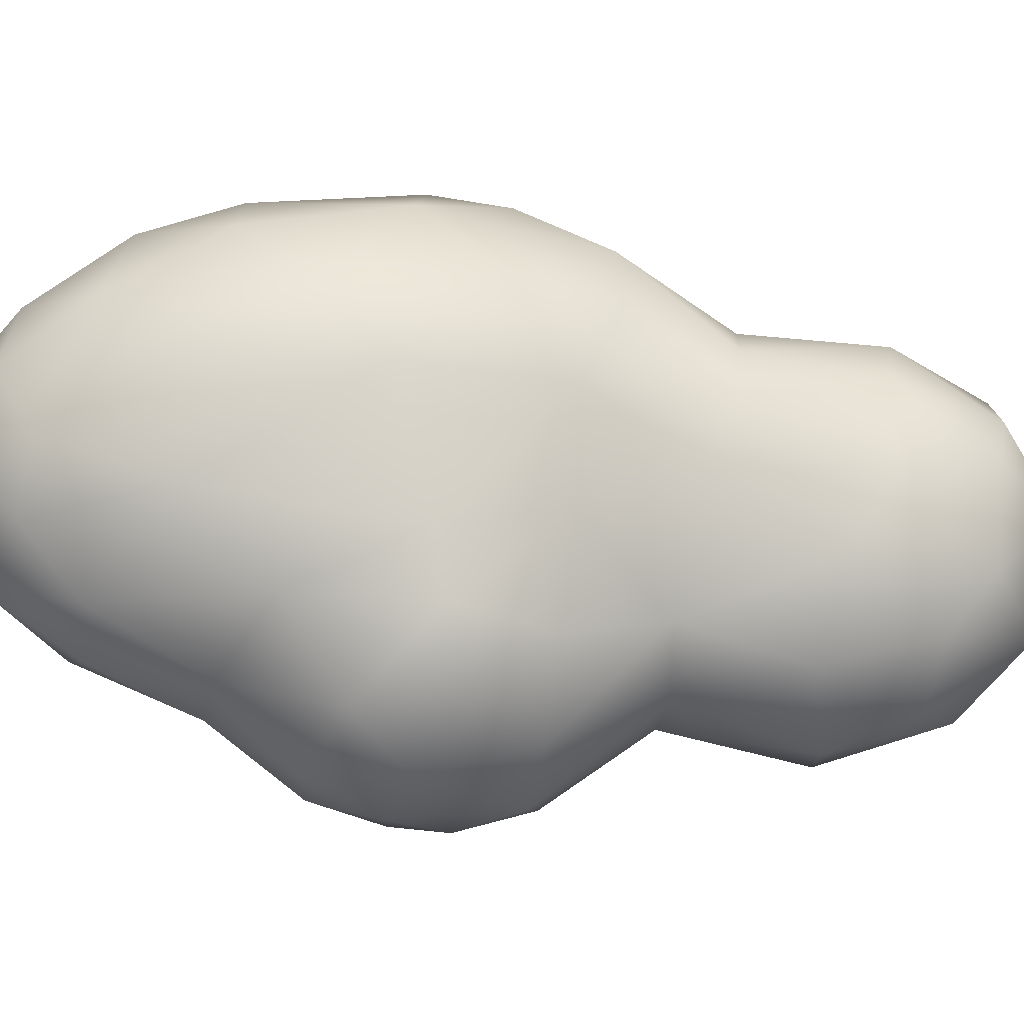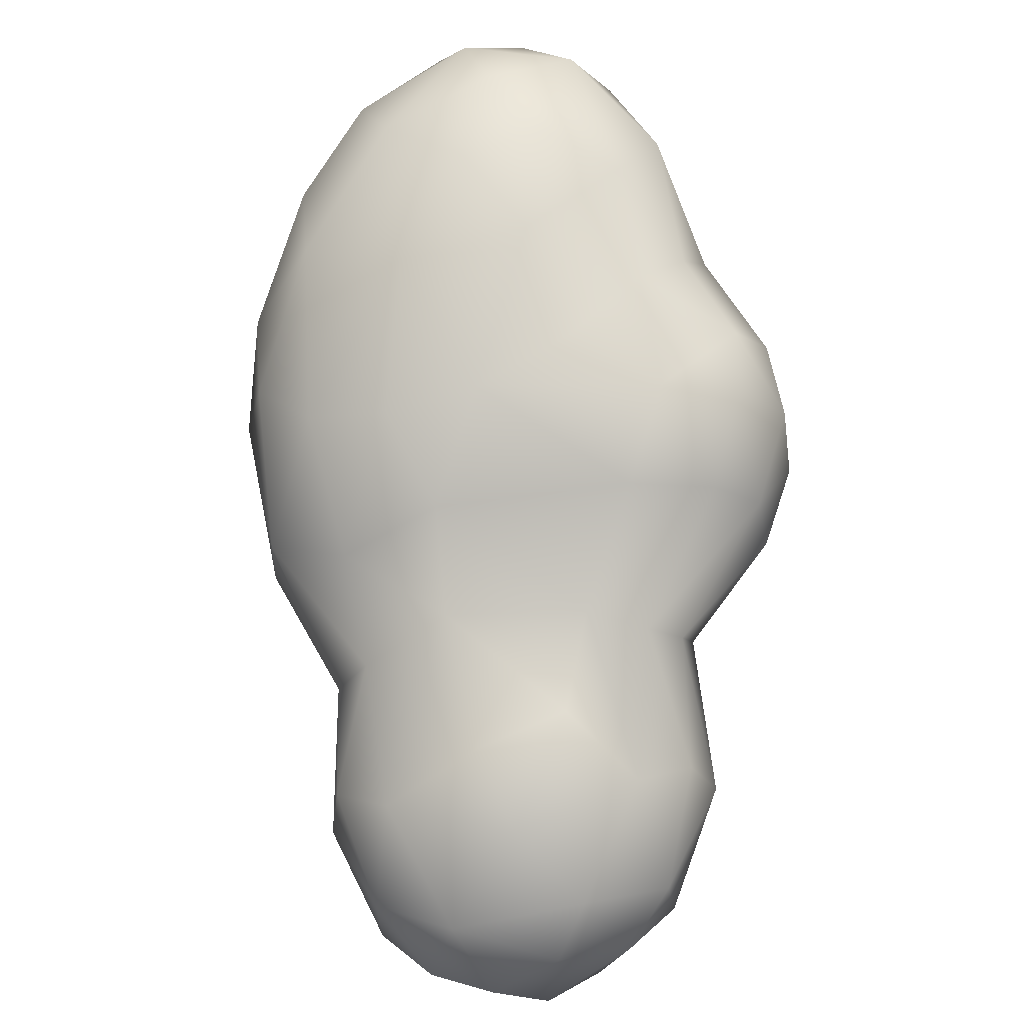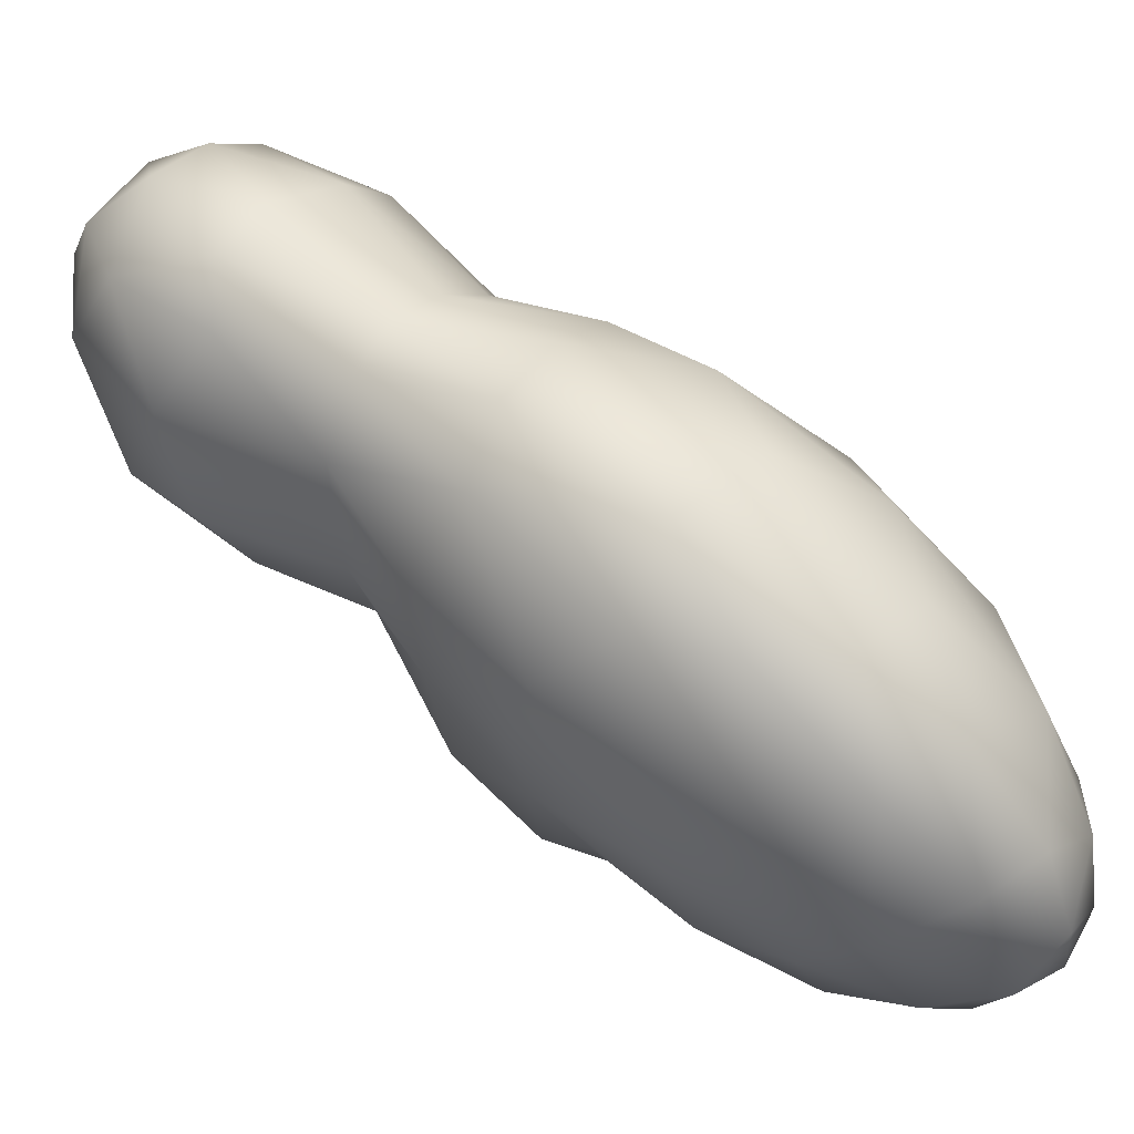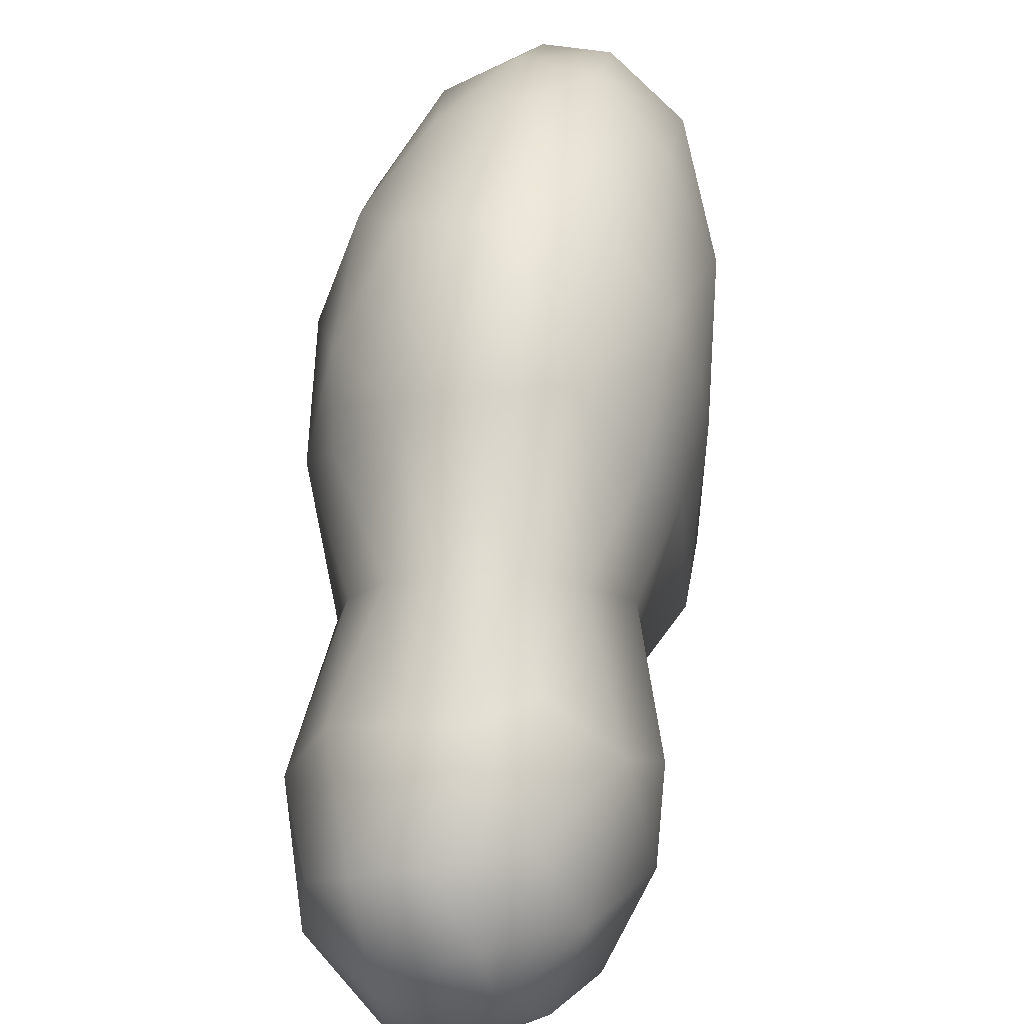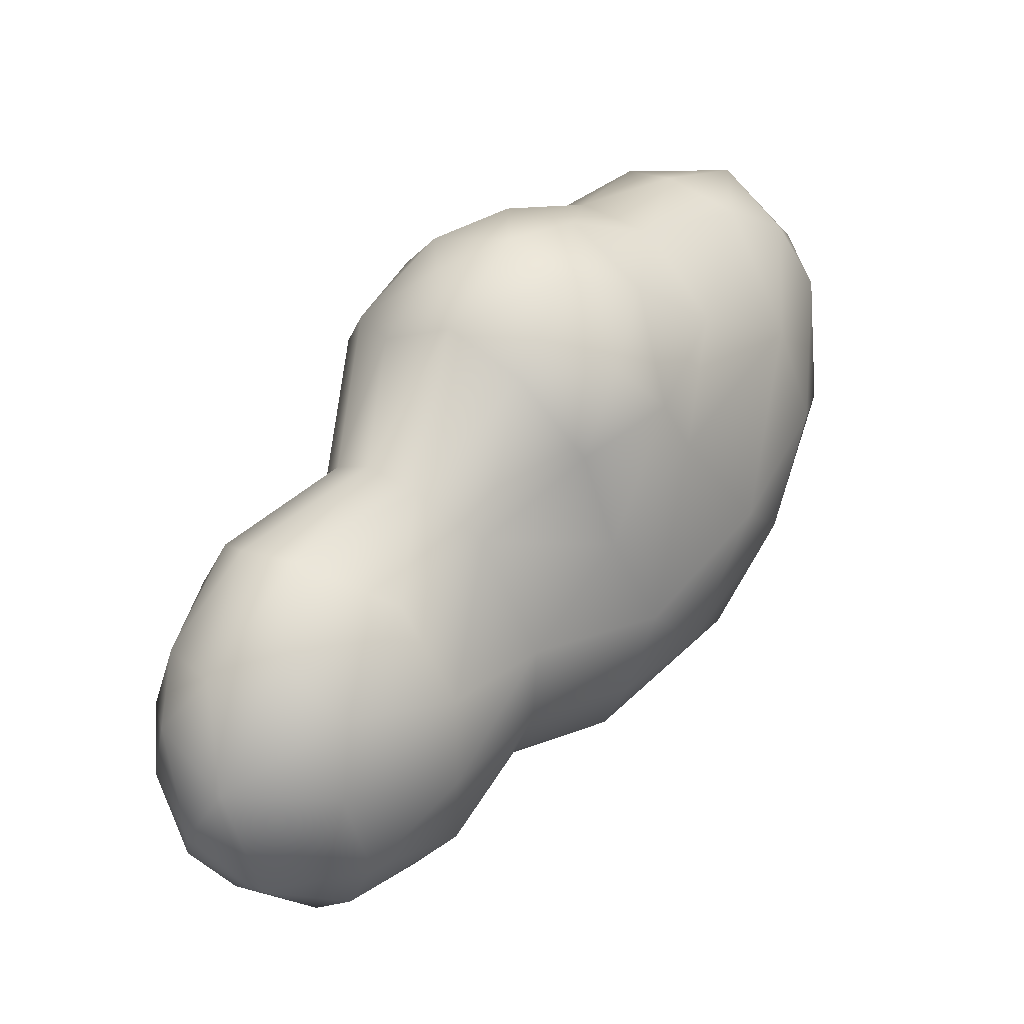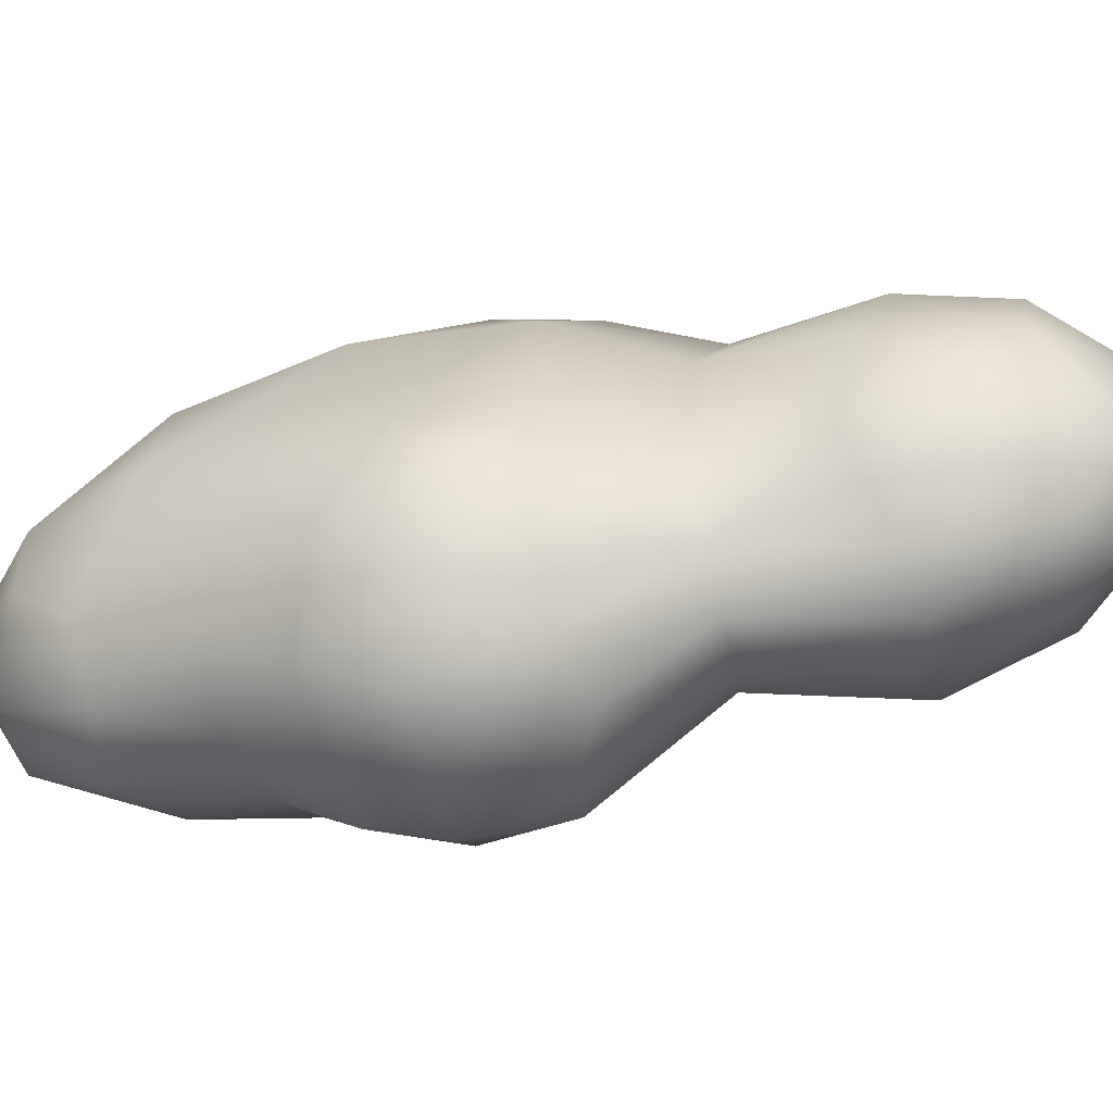
<metadata>
{"format":"obj","ext":"obj","renderer":"f3d","projection":"perspective","resolution":1024,"background":"white","views":[{"elev":-11.4,"azim":117.2,"up":"+Y"},{"elev":27.3,"azim":-85.4,"up":"+Z"},{"elev":75.4,"azim":-14.6,"up":"+Y"},{"elev":51.6,"azim":-136.9,"up":"+Y"},{"elev":-47.7,"azim":20.7,"up":"+Z"},{"elev":-67.3,"azim":140.0,"up":"+Y"}]}
</metadata>
<code>
g SmallCloud4
v -14.49 7.639 9.901
v -14.21 7.589 10.04
v -14.46 7.706 10.14
v -14.15 7.647 10.5
v -14.39 7.675 10.47
v -14.19 7.552 10.81
v -13.97 7.524 10.41
v -13.95 7.364 10.15
v -14.24 7.38 9.764
v -14.58 7.515 9.656
v -13.97 7.123 9.966
v -13.76 7.165 10.39
v -13.75 6.83 10.41
v -14.05 6.734 9.888
v -14.28 7.104 9.62
v -13.65 6.962 10.78
v -13.69 6.767 10.84
v -13.71 6.961 11.06
v -13.7 7.158 10.93
v -13.76 7.324 10.67
v -13.98 7.546 10.72
v -13.84 7.35 10.96
v -14.03 7.389 11.03
v -13.81 6.64 11.05
v -13.92 6.581 10.24
v -13.8 6.57 10.72
v -14.02 6.391 10.47
v -14.04 6.314 10.11
v -14.19 6.176 10.33
v -14.06 6.548 9.86
v -13.96 6.452 10.82
v -14.3 6.799 9.635
v -14.28 6.492 9.669
v -14.61 6.556 9.518
v -14.58 6.922 9.416
v -14.75 6.721 9.105
v -14.79 6.445 9.219
v -14.98 6.526 8.939
v -14.38 6.235 9.759
v -15.08 6.366 9.029
v -15.34 6.562 8.821
v -15.3 6.349 9.036
v -14.74 6.378 9.588
v -15.03 6.255 9.296
v -14.14 6.362 9.845
v -14.22 6.158 10.04
v -14.82 6.929 9.005
v -14.67 7.132 9.38
v -14.93 7.191 9.055
v -14.78 7.273 9.403
v -14.44 7.316 9.573
v -15.09 6.976 8.82
v -15.05 6.695 8.825
v -15.37 6.893 8.758
v -15.11 7.322 9.11
v -15.21 7.113 8.844
v -15.36 7.205 8.931
v -15.25 7.36 9.217
v -14.9 7.353 9.461
v -14.74 7.591 9.782
v -15.1 6.63 9.914
v -15.35 6.671 9.735
v -15.14 7.029 9.904
v -15.03 7.064 10.19
v -15.01 6.518 10.28
v -15.42 6.463 9.565
v -15.03 7.33 10.03
v -15.13 7.264 9.718
v -15.48 7.165 9.475
v -15.45 6.91 9.661
v -15.3 7.335 9.384
v -15.02 7.364 9.572
v -14.86 7.575 9.949
v -14.74 7.591 9.782
v -14.46 7.706 10.14
v -15.5 7.2 9.146
v -14.83 7.453 10.36
v -14.89 7.22 10.42
v -14.62 7.635 10.35
v -14.48 7.501 10.74
v -14.63 7.201 10.78
v -14.9 7.353 9.461
v -15.25 7.36 9.217
v -15.36 7.205 8.931
v -14.27 7.282 11.06
v -14.4 7.044 11.02
v -14.57 6.844 10.87
v -14.87 6.962 10.5
v -14.19 7.552 10.81
v -14.39 7.675 10.47
v -15.53 7.04 8.935
v -15.37 6.893 8.758
v -14.74 6.703 10.62
v -14.85 6.436 10.52
v -14.93 6.28 10.24
v -15.06 6.453 9.84
v -14.73 6.217 10.45
v -14.56 6.519 10.72
v -14.56 6.231 10.56
v -14.33 6.591 10.97
v -14.33 6.81 11.08
v -14 6.752 11.2
v -14.1 6.484 10.97
v -13.81 6.64 11.05
v -13.8 6.909 11.17
v -13.96 7.077 11.21
v -14.15 6.99 11.18
v -13.82 7.175 11.13
v -14.03 7.389 11.03
v -14.38 6.391 10.71
v -14.2 6.327 10.63
v -14.38 6.133 10.43
v -13.96 6.452 10.82
v -14.02 6.391 10.47
v -14.19 6.176 10.33
v -14.35 6.071 10.19
v -14.58 6.078 10.31
v -14.22 6.158 10.04
v -14.53 6.1 9.891
v -14.38 6.235 9.759
v -14.74 6.378 9.588
v -14.86 6.322 9.686
v -15.03 6.255 9.296
v -15.18 6.241 9.384
v -15.3 6.349 9.036
v -14.56 6.052 10.11
v -15.44 6.368 9.211
v -14.73 6.116 9.958
v -14.83 6.146 10.14
v -14.97 6.355 9.764
v -15.28 6.316 9.52
v -15.61 6.599 9.27
v -15.58 6.796 9.483
v -15.63 6.967 9.179
v -15.62 6.669 9.077
v -15.59 6.857 8.931
v -15.51 6.703 8.841
v -15.49 6.471 9.034
v -15.34 6.562 8.821
v -13.82 7.175 11.13
v -13.8 6.909 11.17
g SmallCloud4_0
f 3 2 1
f 4 2 3
f 4 3 5
f 6 4 5
f 7 2 4
f 7 8 2
f 2 8 9
f 10 2 9
f 10 1 2
f 9 8 11
f 8 12 11
f 13 11 12
f 13 14 11
f 14 15 11
f 9 11 15
f 12 16 13
f 13 16 17
f 16 18 17
f 19 18 16
f 19 16 20
f 20 12 8
f 20 16 12
f 20 8 7
f 21 20 7
f 20 21 22
f 22 19 20
f 22 21 23
f 17 18 24
f 13 25 14
f 26 25 13
f 24 26 17
f 17 26 13
f 26 27 25
f 27 28 25
f 27 29 28
f 28 30 25
f 27 26 31
f 24 31 26
f 23 21 6
f 14 25 30
f 14 30 32
f 30 33 32
f 33 34 32
f 34 35 32
f 34 36 35
f 34 37 36
f 37 38 36
f 39 34 33
f 38 37 40
f 41 38 40
f 41 40 42
f 39 43 34
f 43 37 34
f 43 44 37
f 44 42 40
f 44 40 37
f 33 45 39
f 45 46 39
f 35 36 47
f 48 35 47
f 48 47 49
f 49 50 48
f 51 48 50
f 50 10 51
f 49 47 52
f 47 53 52
f 41 54 53
f 54 52 53
f 51 15 48
f 55 50 49
f 56 55 49
f 54 56 52
f 56 49 52
f 57 55 56
f 56 54 57
f 58 55 57
f 55 58 59
f 50 59 10
f 55 59 50
f 15 35 48
f 60 10 59
f 32 35 15
f 32 15 14
f 60 1 10
f 3 1 60
f 36 53 47
f 38 53 36
f 38 41 53
f 63 62 61
f 63 61 64
f 64 61 65
f 66 61 62
f 63 64 67
f 68 63 67
f 63 68 69
f 70 63 69
f 70 62 63
f 68 71 69
f 68 72 71
f 68 73 72
f 67 73 68
f 73 74 72
f 75 74 73
f 69 71 76
f 77 73 67
f 67 78 77
f 67 64 78
f 77 79 73
f 75 73 79
f 80 79 77
f 81 80 77
f 77 78 81
f 74 82 72
f 83 72 82
f 71 83 76
f 72 83 71
f 76 83 84
f 81 85 80
f 85 81 86
f 81 87 86
f 88 87 81
f 78 88 81
f 80 85 89
f 89 90 80
f 75 79 90
f 80 90 79
f 76 84 91
f 92 91 84
f 88 93 87
f 88 94 93
f 94 88 65
f 65 95 94
f 65 96 95
f 94 95 97
f 93 94 98
f 93 98 87
f 98 94 99
f 94 97 99
f 98 100 87
f 101 87 100
f 102 101 100
f 102 100 103
f 102 103 104
f 104 105 102
f 106 102 105
f 106 107 102
f 107 101 102
f 85 107 106
f 108 106 105
f 109 106 108
f 85 106 109
f 100 110 103
f 99 110 98
f 98 110 100
f 110 111 103
f 110 99 111
f 99 112 111
f 111 113 103
f 103 113 104
f 111 114 113
f 111 115 114
f 112 115 111
f 85 109 89
f 86 107 85
f 101 107 86
f 86 87 101
f 116 115 112
f 117 116 112
f 117 112 99
f 115 116 118
f 119 118 116
f 120 118 119
f 119 121 120
f 119 122 121
f 121 122 123
f 124 123 122
f 124 125 123
f 119 116 126
f 126 116 117
f 127 125 124
f 119 126 128
f 128 122 119
f 128 126 129
f 129 126 117
f 129 130 128
f 130 124 122
f 122 128 130
f 96 130 129
f 131 130 96
f 131 124 130
f 127 124 131
f 66 131 96
f 66 127 131
f 132 127 66
f 132 66 133
f 133 134 132
f 69 134 133
f 76 134 69
f 76 91 134
f 96 61 66
f 61 96 65
f 62 133 66
f 69 133 70
f 62 70 133
f 95 96 129
f 97 95 129
f 134 135 132
f 134 136 135
f 134 91 136
f 136 137 135
f 92 137 136
f 92 136 91
f 135 137 138
f 92 139 137
f 138 137 139
f 138 139 125
f 135 138 132
f 132 138 127
f 127 138 125
f 129 117 97
f 97 117 99
f 64 65 88
f 64 88 78
f 140 18 19
f 19 22 140
f 22 23 140
f 141 18 140
f 24 18 141
f 28 29 46
f 28 46 45
f 28 45 30
f 30 45 33
f 51 10 9
f 9 15 51
f 21 7 4
f 21 4 6

</code>
